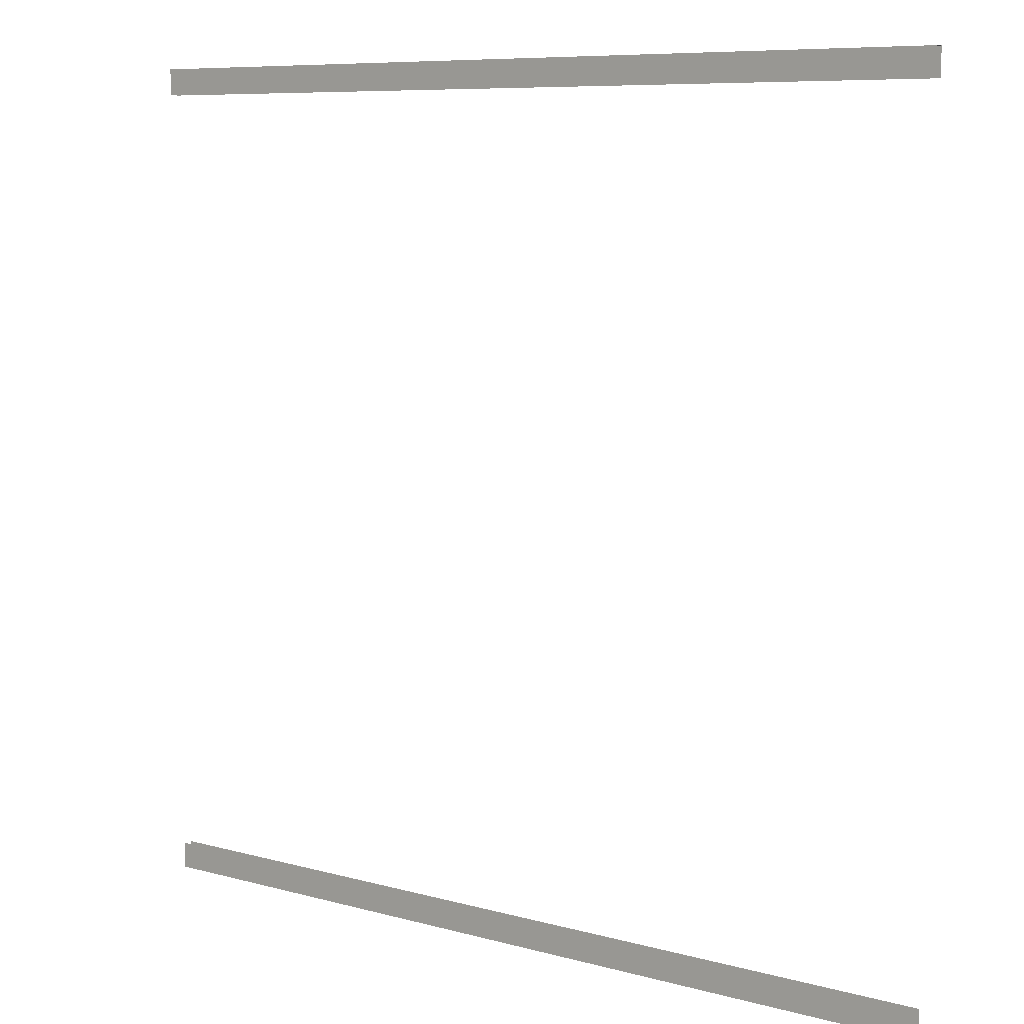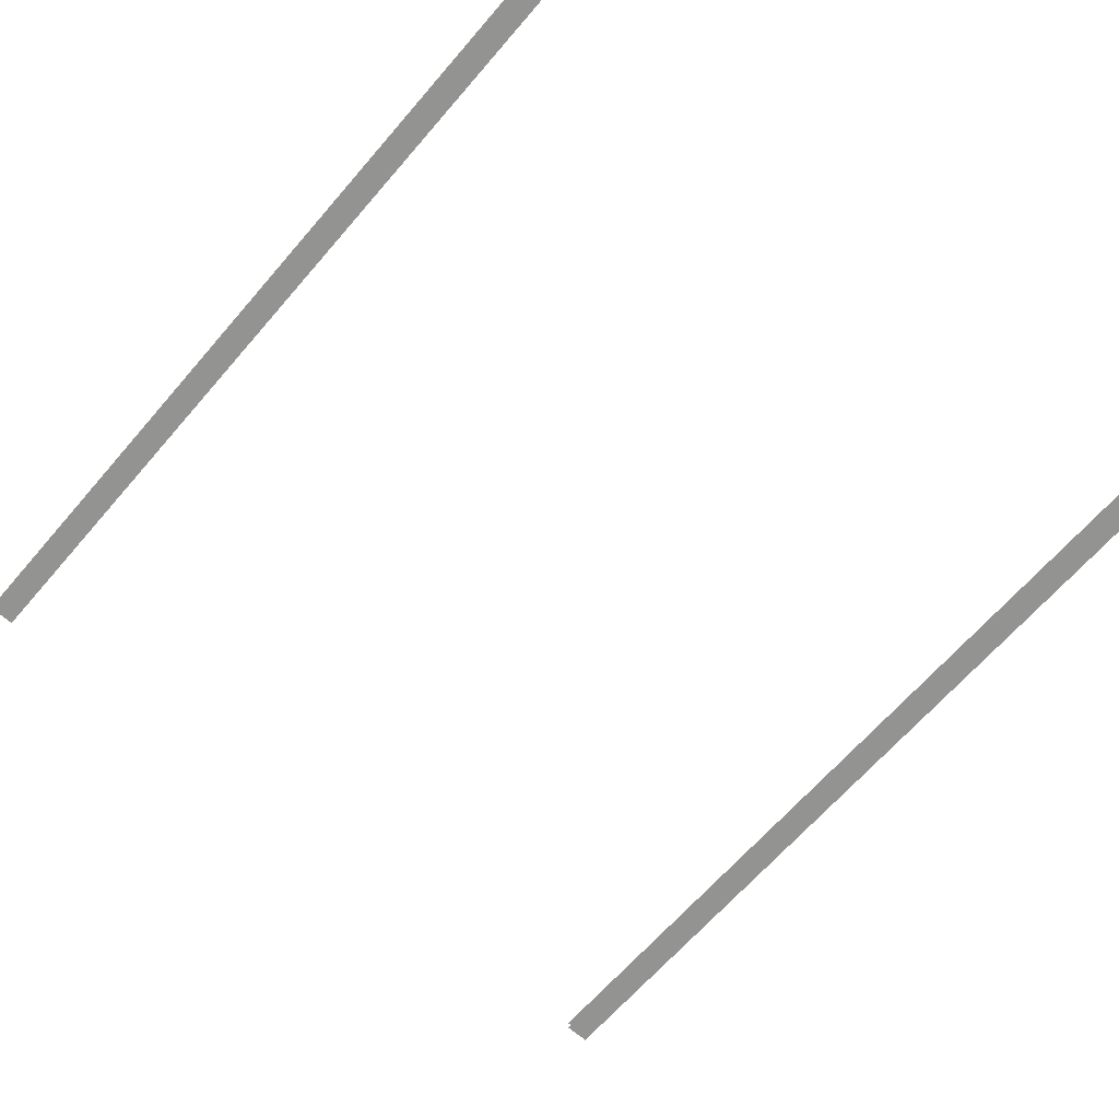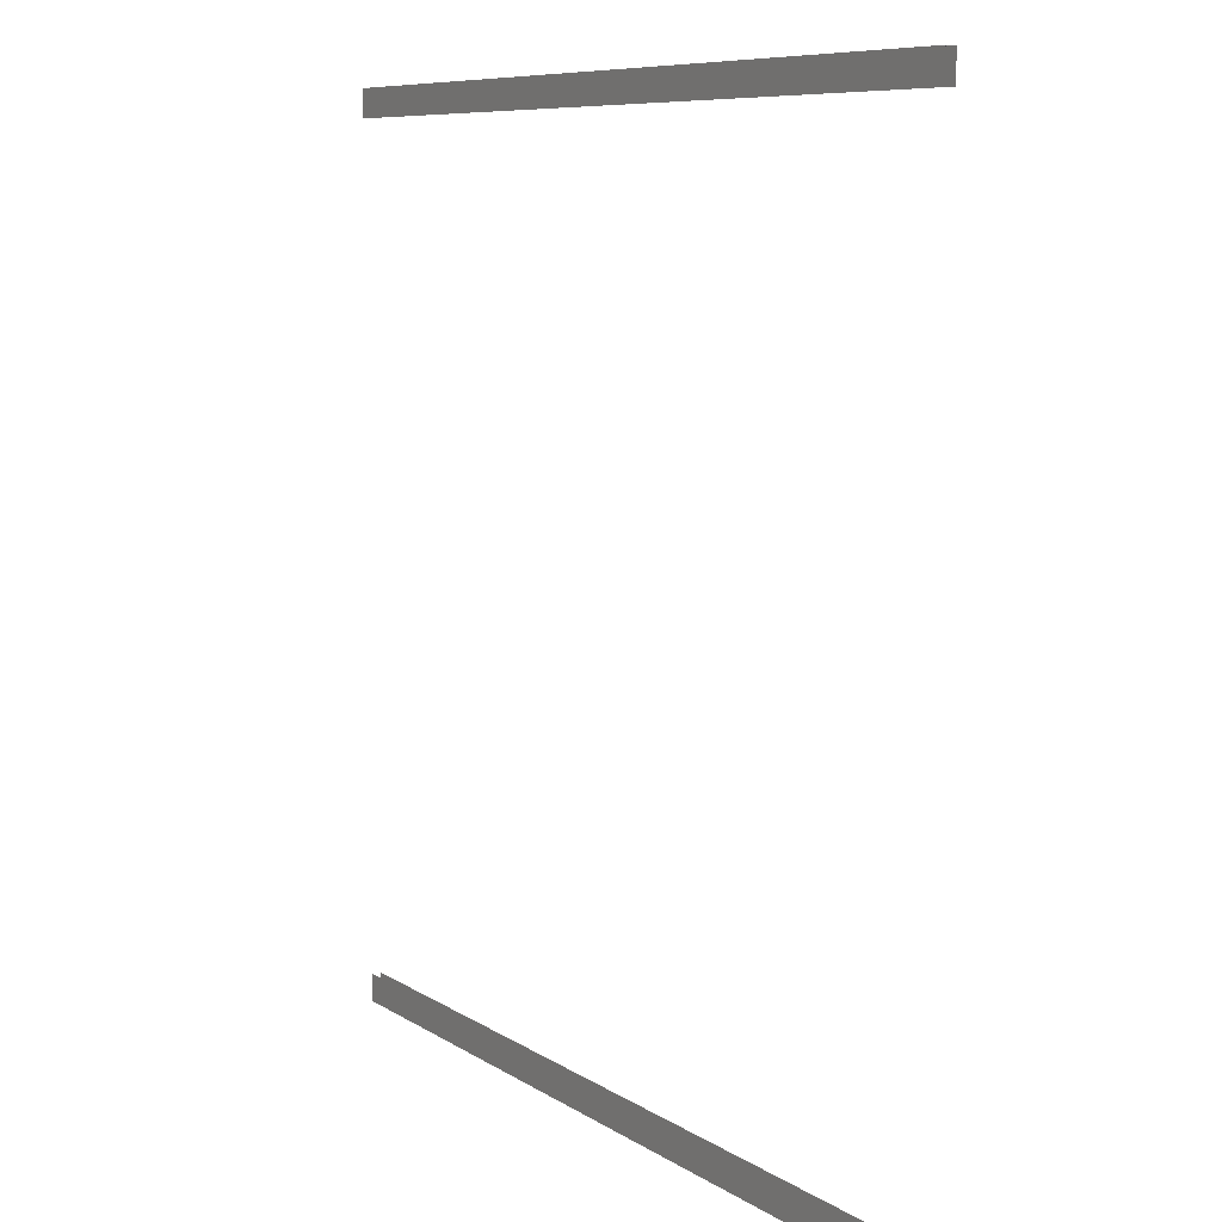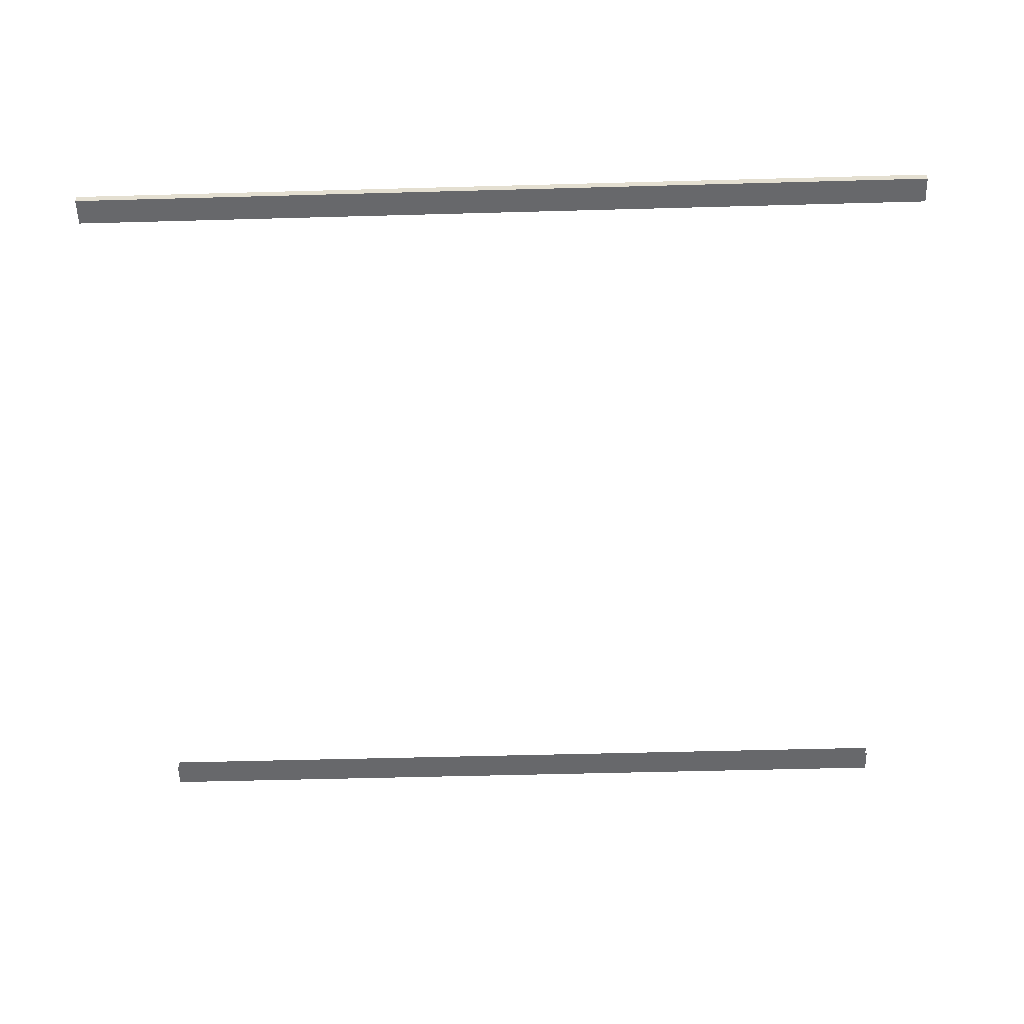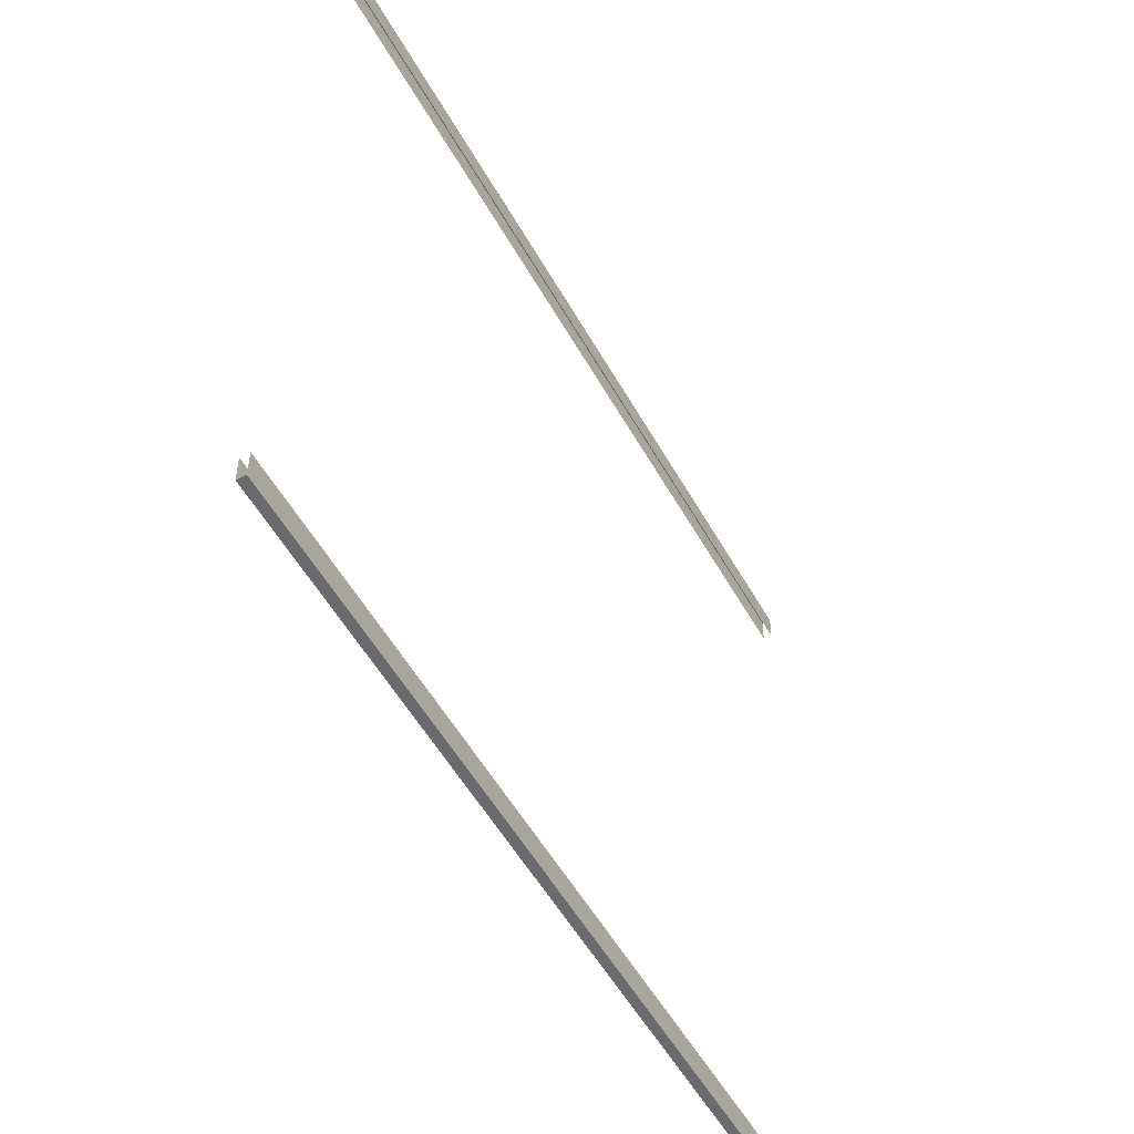
<metadata>
{"format":"obj","ext":"obj","renderer":"f3d","projection":"perspective","resolution":1024,"background":"white","views":[{"elev":8.0,"azim":-142.4,"up":"+Z"},{"elev":-66.7,"azim":-131.0,"up":"+Y"},{"elev":7.9,"azim":60.0,"up":"+Z"},{"elev":-52.5,"azim":-178.3,"up":"+Y"},{"elev":-53.4,"azim":118.7,"up":"+Z"}]}
</metadata>
<code>
g CenterBorder
v 0 0.0001 0.0025
v 0.01 0.0001 0.0025
v 0.01 0.0001 0.0028
v 0 0.0001 0.0028
v 0.01 0 0.0025
v 0 0 0.0025
v 0 0 0.0028
v 0.01 0 0.0028
v 0.01 0.0001 0.0028
v 0.01 0 0.0028
v 0 0 0.0028
v 0 0.0001 0.0028
v 0.01 0 -0.0065
v 0.01 0 -0.0068
v 0 0 -0.0068
v 0 0 -0.0065
v 0.01 0.0001 -0.0068
v 0 0.0001 -0.0068
v 0 0 -0.0068
v 0.01 0 -0.0068
v 0 0.0001 -0.0065
v 0 0.0001 -0.0068
v 0.01 0.0001 -0.0068
v 0.01 0.0001 -0.0065
g CenterBorder_0
f 3 2 1
f 4 3 1
f 7 6 5
f 8 7 5
f 11 10 9
f 12 11 9
f 15 14 13
f 16 15 13
f 19 18 17
f 20 19 17
f 23 22 21
f 24 23 21

</code>
